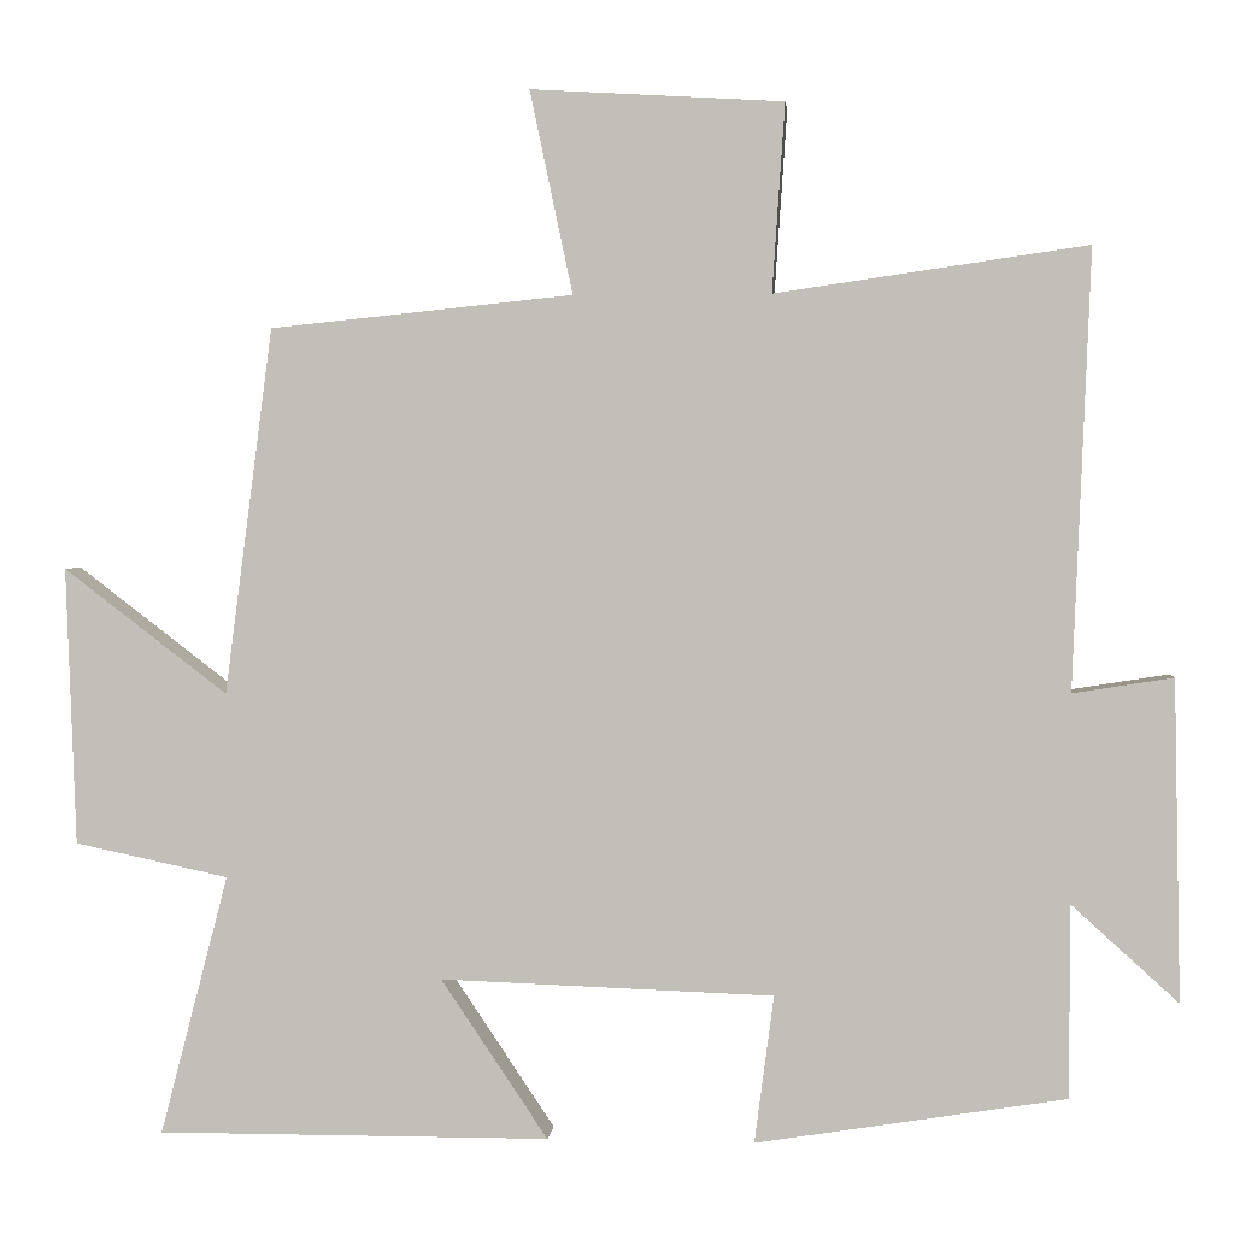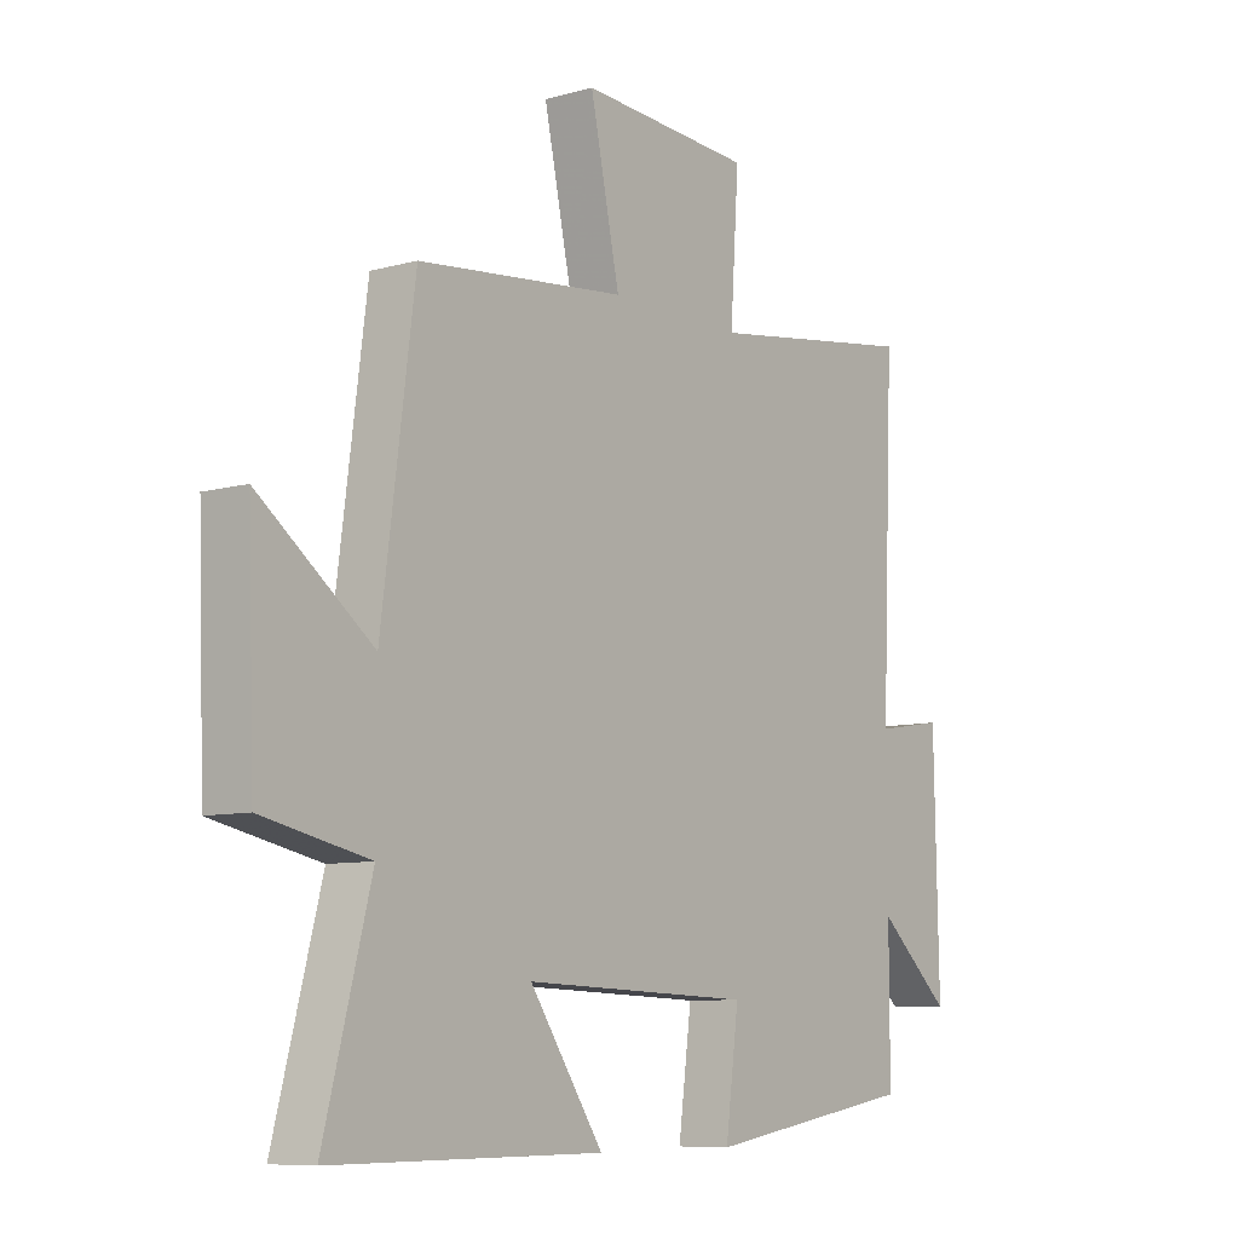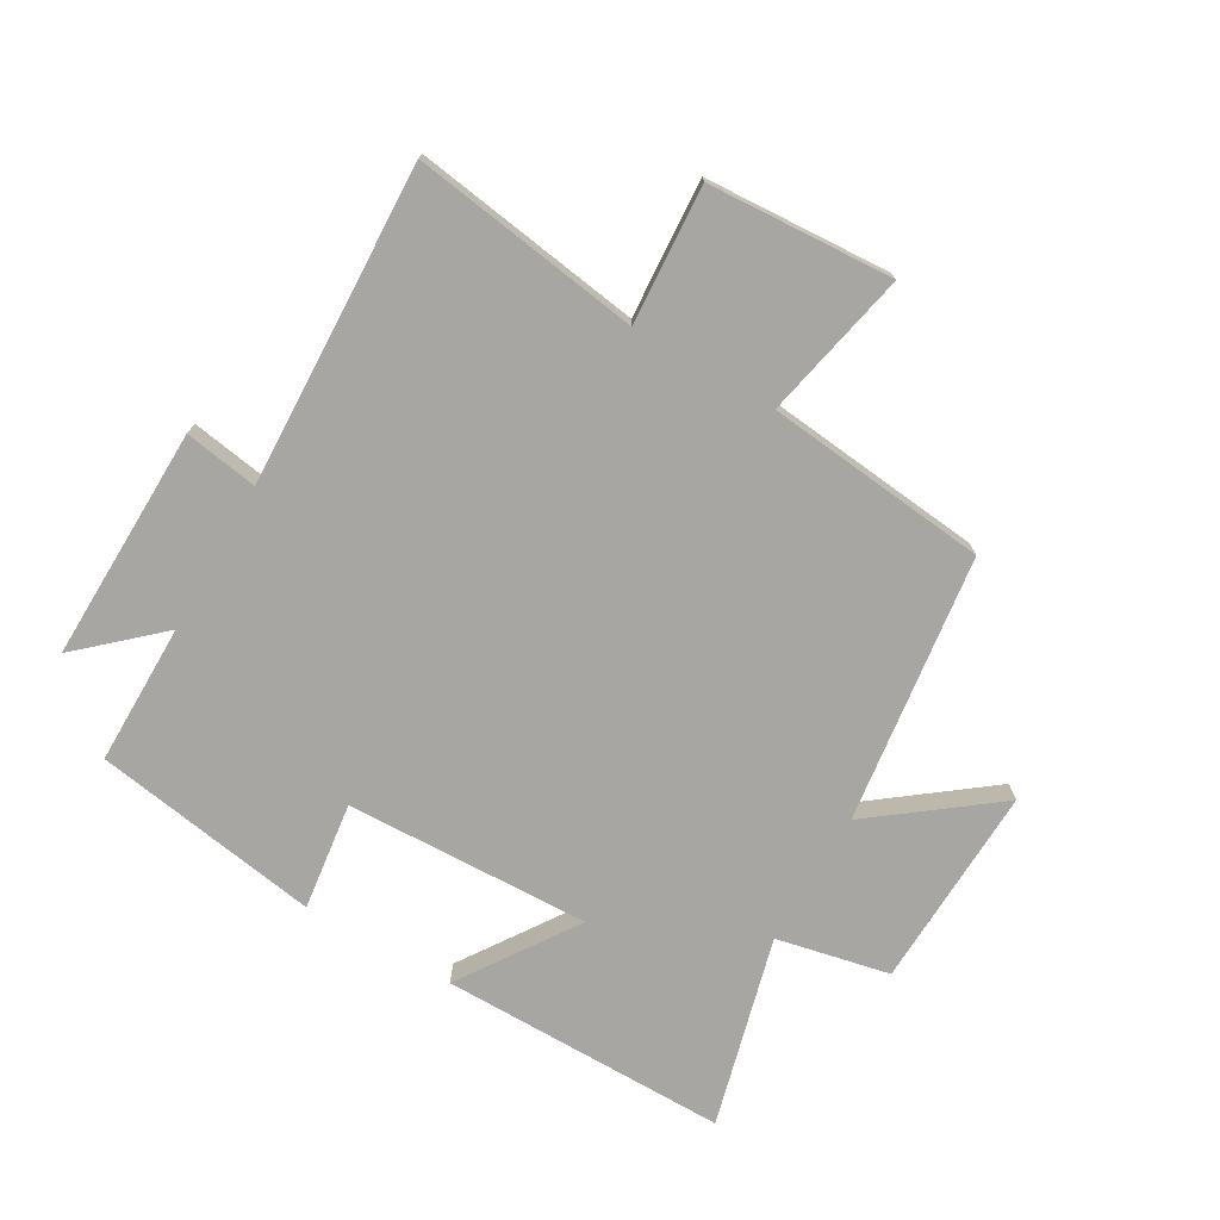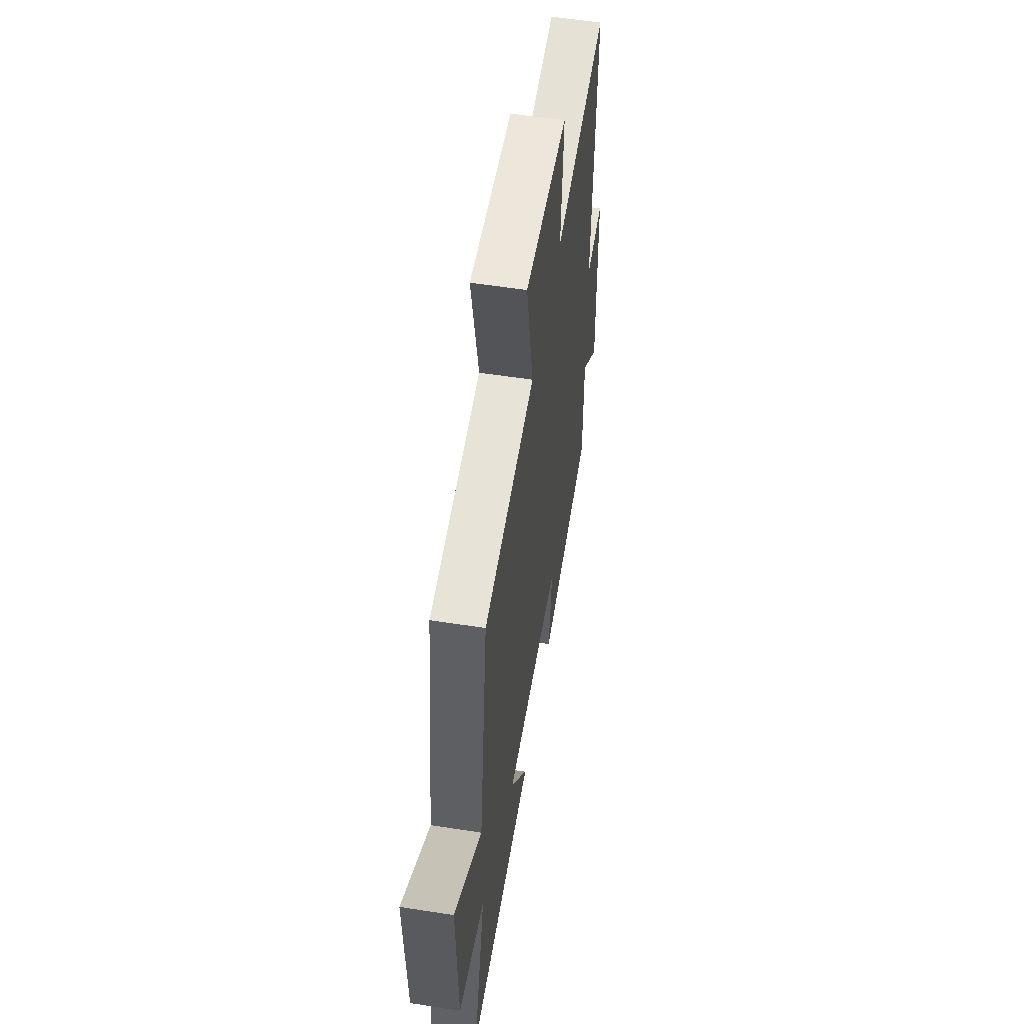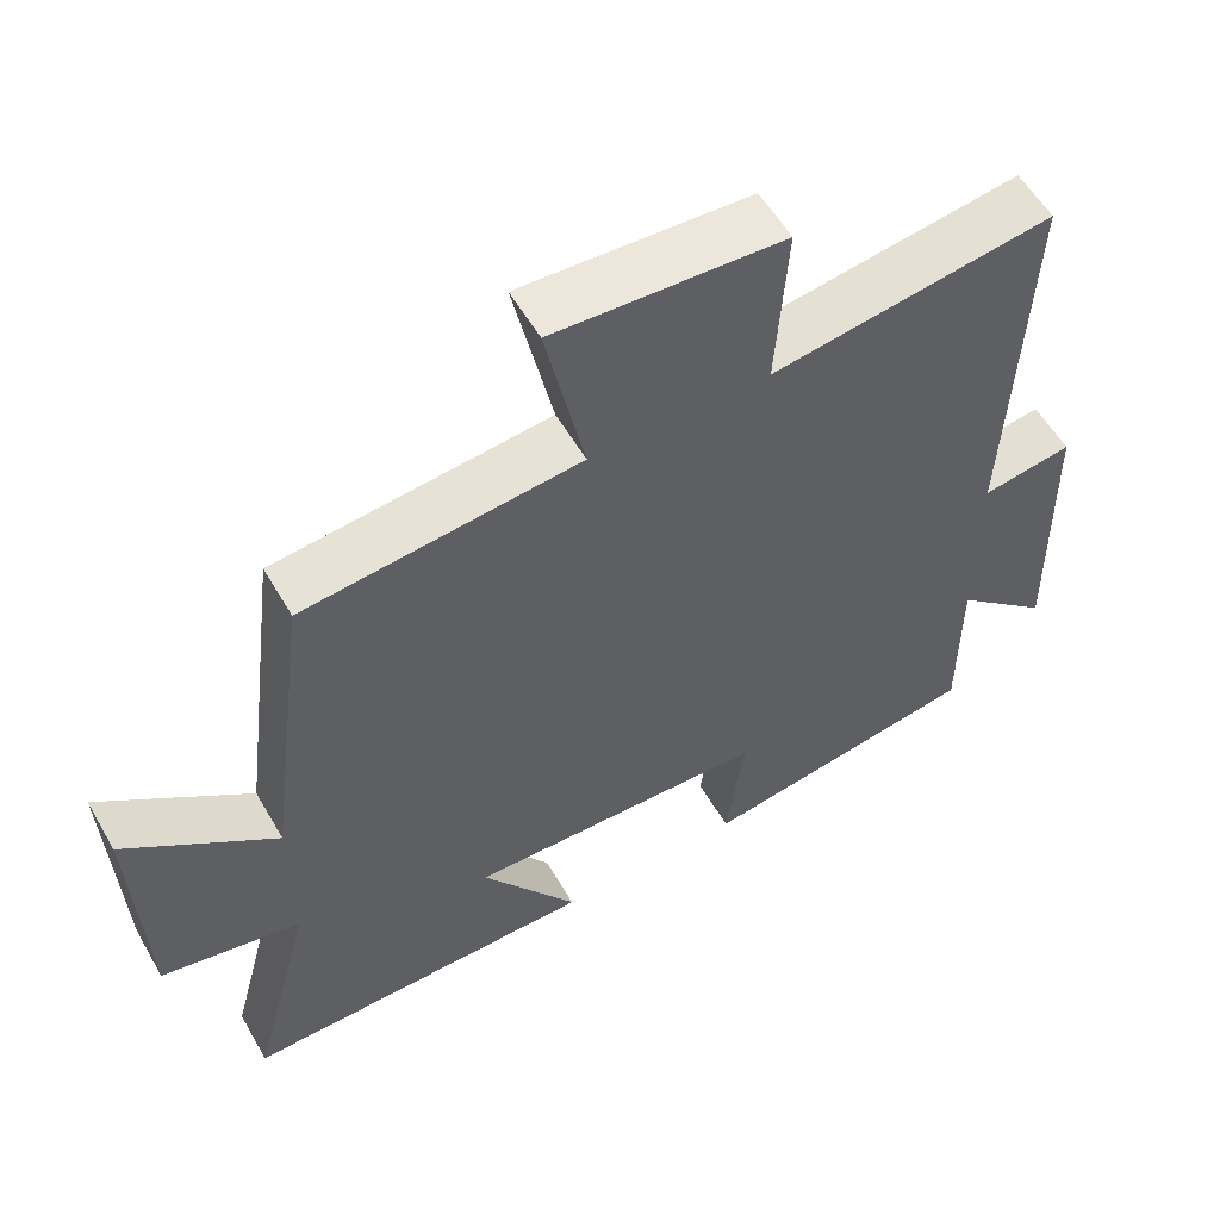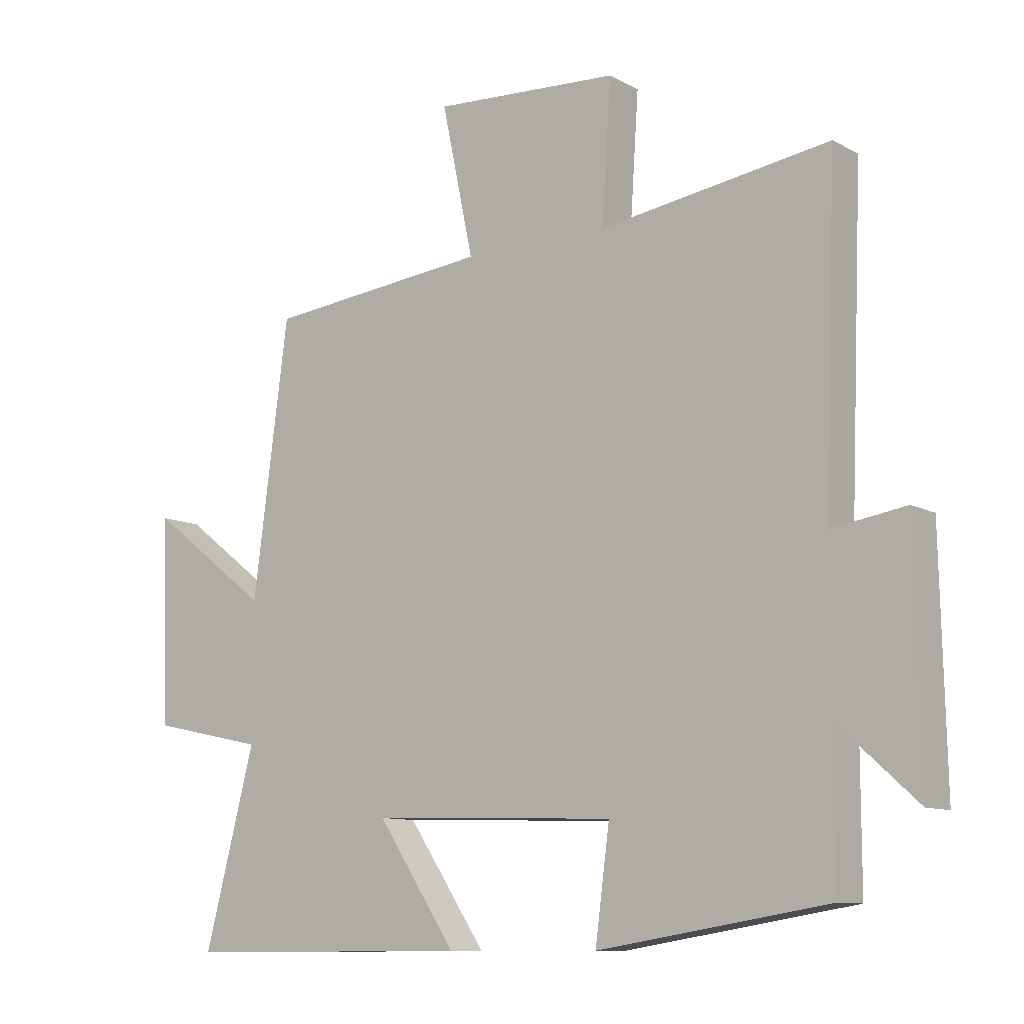
<metadata>
{"format":"obj","ext":"obj","renderer":"f3d","projection":"perspective","resolution":1024,"background":"white","views":[{"elev":2.1,"azim":-174.8,"up":"+Z"},{"elev":-8.4,"azim":127.2,"up":"+Z"},{"elev":-74.0,"azim":-30.1,"up":"+Y"},{"elev":55.4,"azim":99.4,"up":"+Z"},{"elev":56.6,"azim":150.2,"up":"+Z"},{"elev":-10.3,"azim":-143.2,"up":"+Z"}]}
</metadata>
<code>
v 0.581 0.07 -0.501
v 0.114 0.07 -0.5
v 0.241 0.07 -0.311
v -0.155 0.07 -0.325
v -0.132 0.07 -0.5
v -0.5 0.07 -0.441
v -0.5 0.07 -0.212
v -0.627 0.07 -0.327
v -0.619 0.07 0.053
v -0.5 0.07 0.034
v -0.521 0.07 0.554
v -0.151 0.07 0.5
v -0.166 0.07 0.723
v 0.134 0.07 0.741
v 0.083 0.07 0.5
v 0.443 0.07 0.463
v 0.5 0.07 0.028
v 0.695 0.07 0.177
v 0.683 0.07 -0.153
v 0.5 0.07 -0.192
v 0.581 0 -0.501
v 0.114 0 -0.5
v 0.241 0 -0.311
v -0.155 0 -0.325
v -0.132 0 -0.5
v -0.5 0 -0.441
v -0.5 0 -0.212
v -0.627 0 -0.327
v -0.619 0 0.053
v -0.5 0 0.034
v -0.521 0 0.554
v -0.151 0 0.5
v -0.166 0 0.723
v 0.134 0 0.741
v 0.083 0 0.5
v 0.443 0 0.463
v 0.5 0 0.028
v 0.695 0 0.177
v 0.683 0 -0.153
v 0.5 0 -0.192
f 17 18 19 20
f 15 16 17 20
f 15 20 1
f 12 13 14 15
f 12 15 1
f 10 11 12
f 7 8 9 10
f 7 10 12
f 4 5 6 7
f 3 4 7 12
f 1 2 3
f 1 3 12
f 40 39 38 37
f 40 37 36 35
f 21 40 35
f 35 34 33 32
f 21 35 32
f 32 31 30
f 30 29 28 27
f 32 30 27
f 27 26 25 24
f 32 27 24 23
f 23 22 21
f 32 23 21
f 1 21 22 2
f 2 22 23 3
f 3 23 24 4
f 4 24 25 5
f 5 25 26 6
f 6 26 27 7
f 7 27 28 8
f 8 28 29 9
f 9 29 30 10
f 10 30 31 11
f 11 31 32 12
f 12 32 33 13
f 13 33 34 14
f 14 34 35 15
f 15 35 36 16
f 16 36 37 17
f 17 37 38 18
f 18 38 39 19
f 19 39 40 20
f 20 40 21 1

</code>
